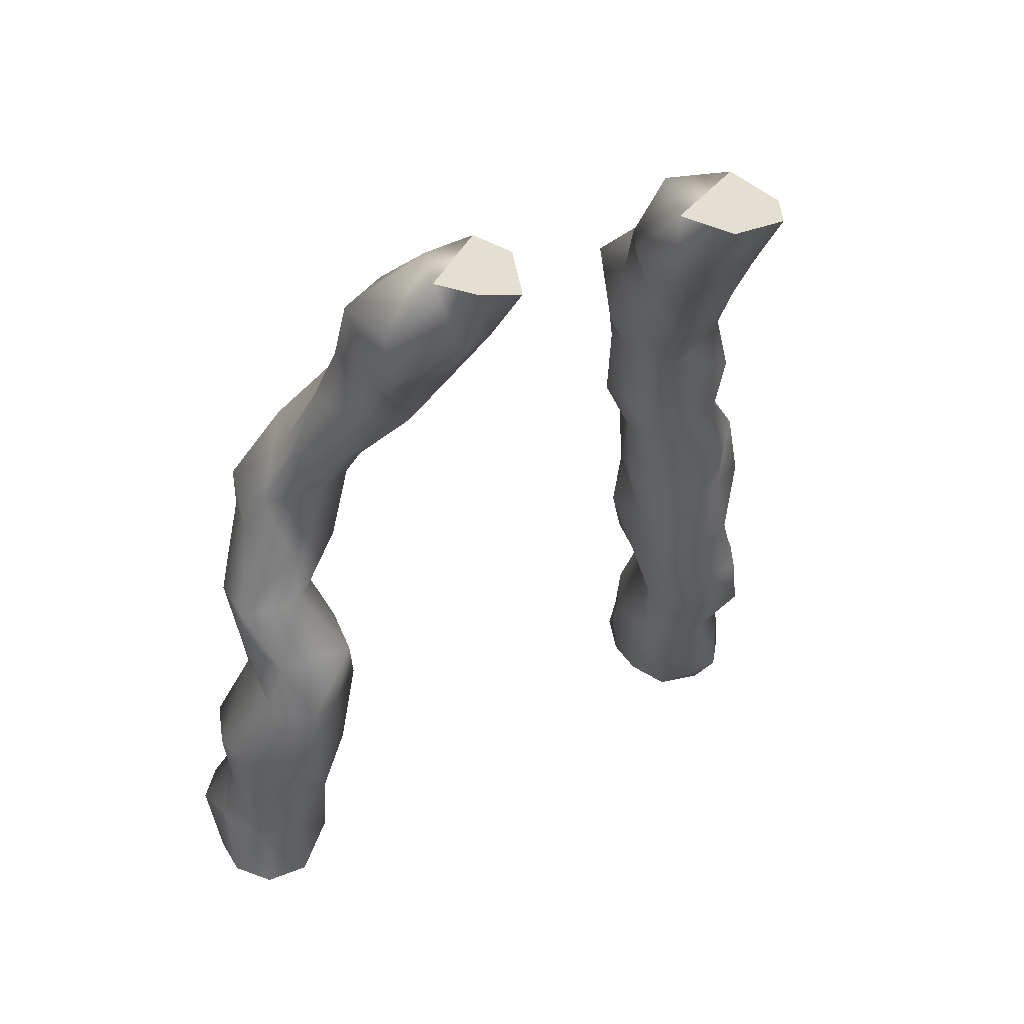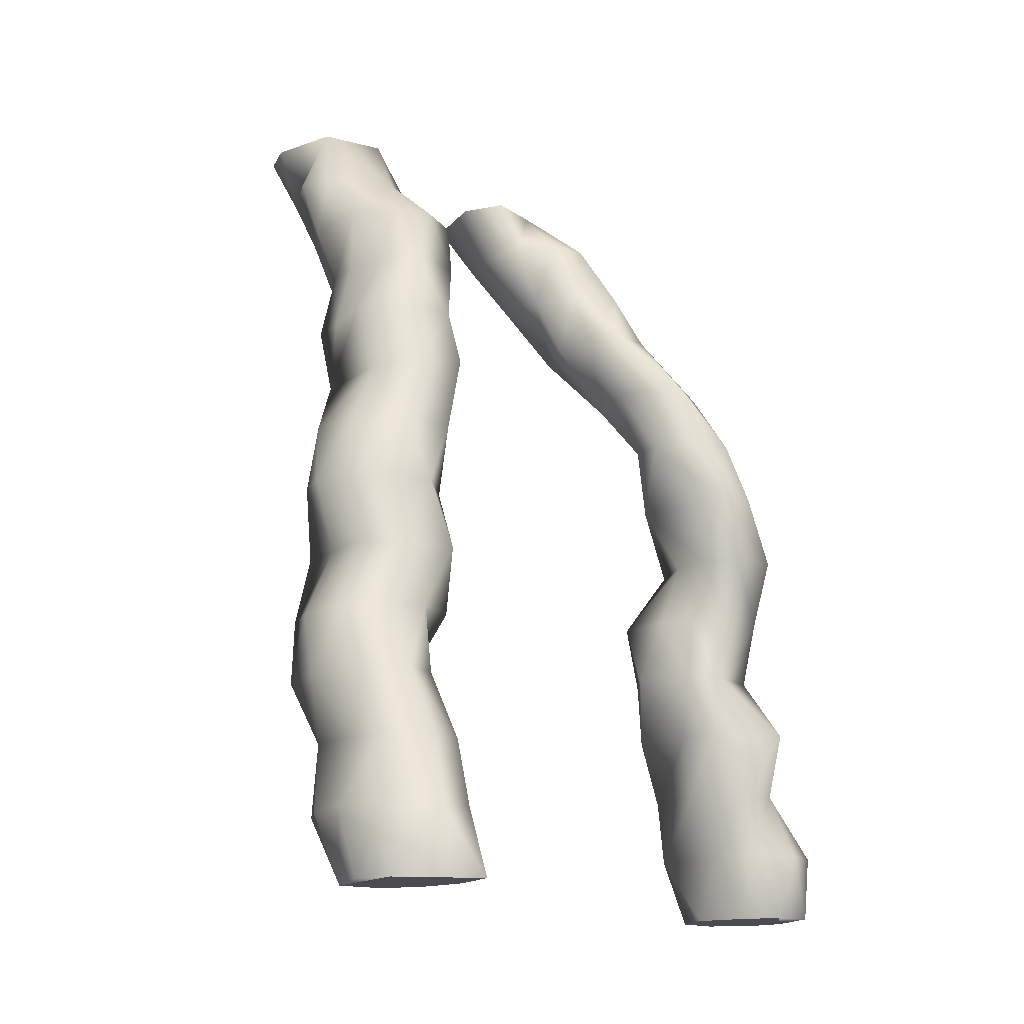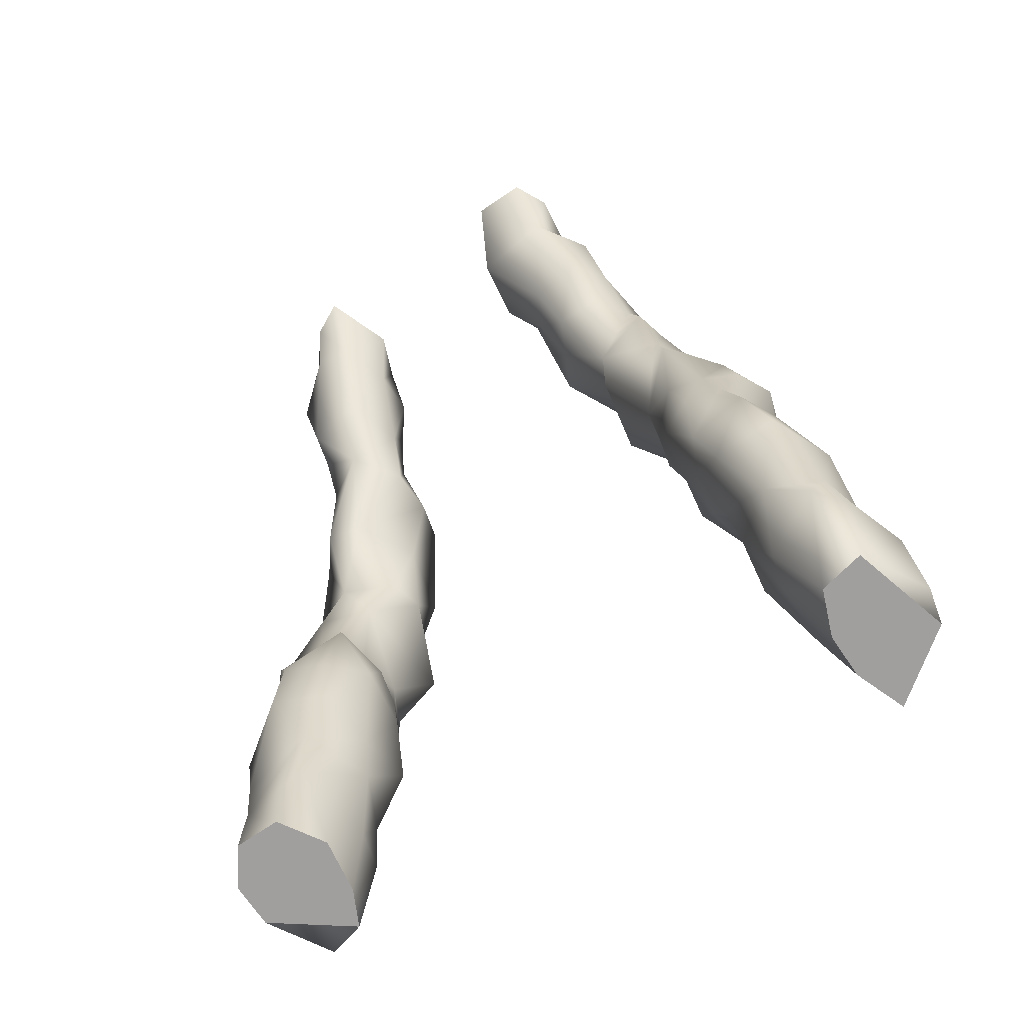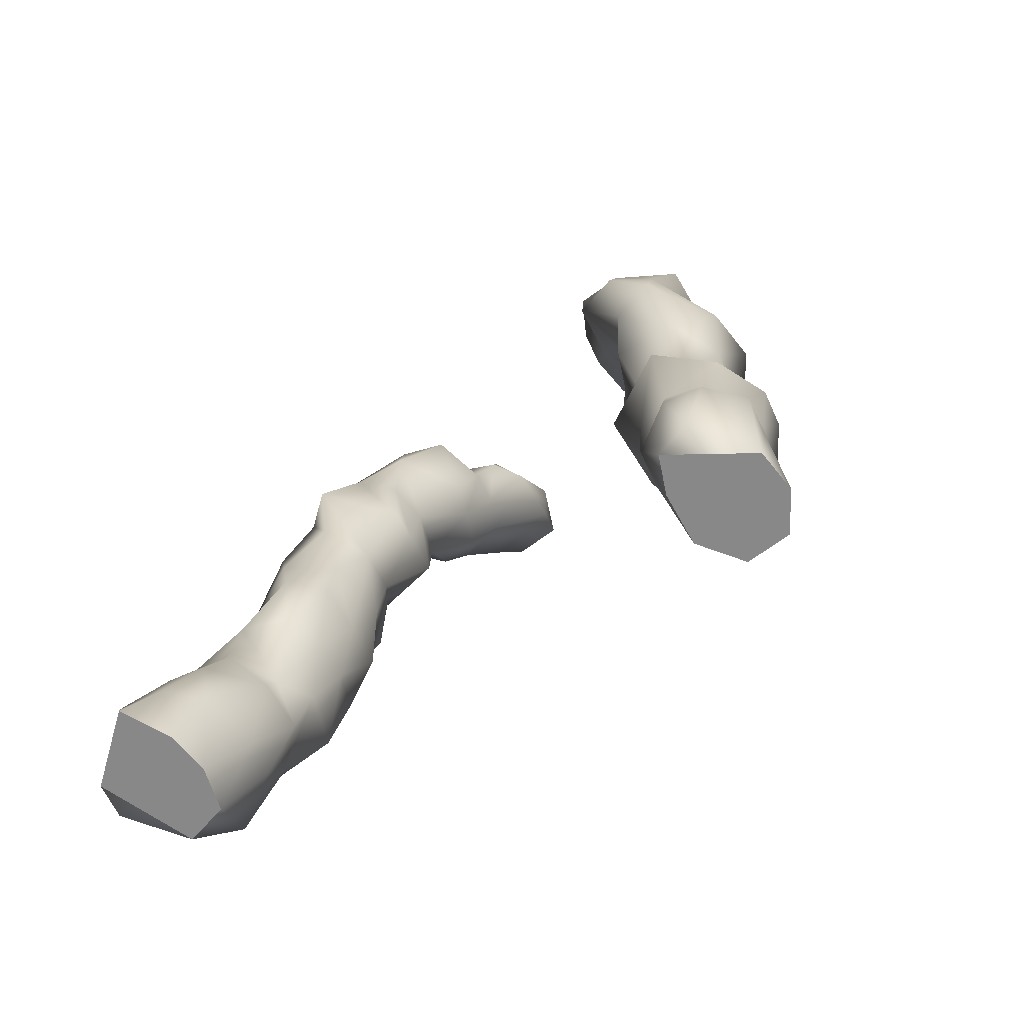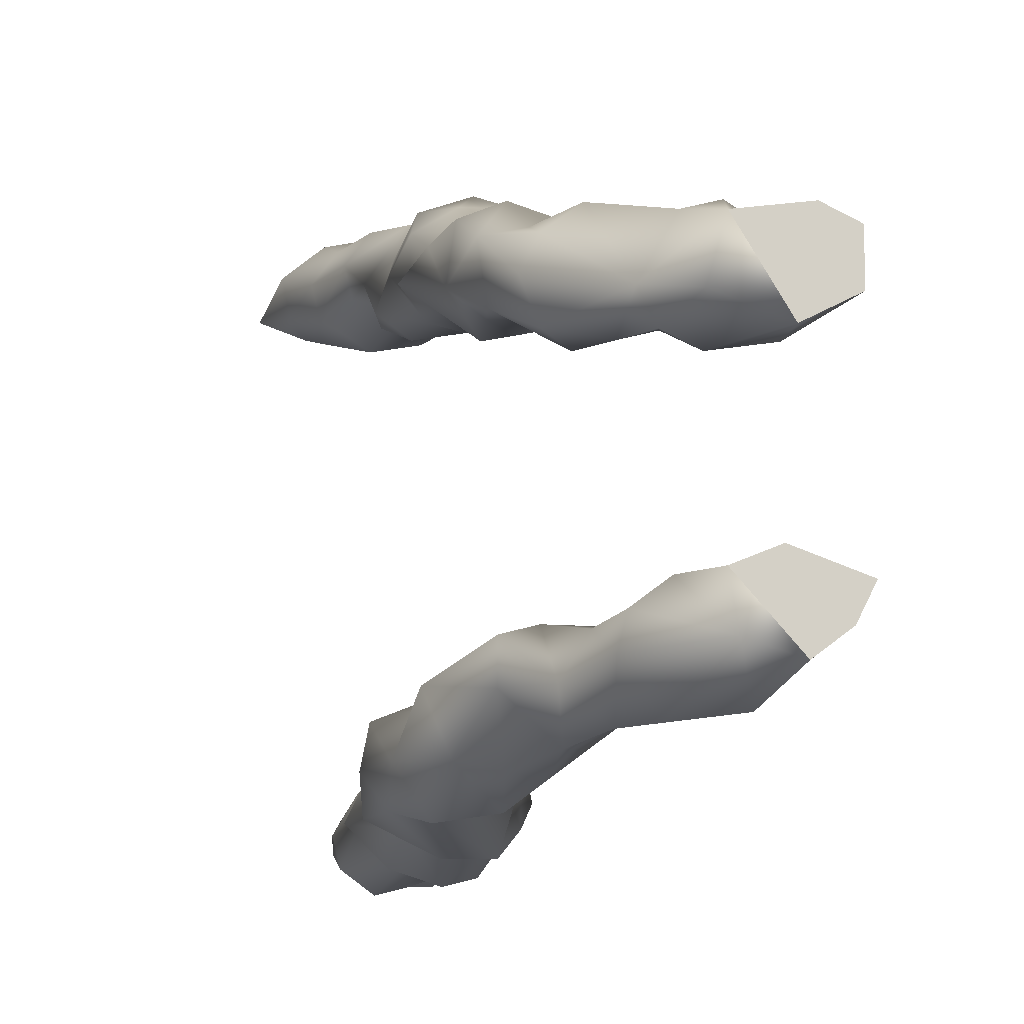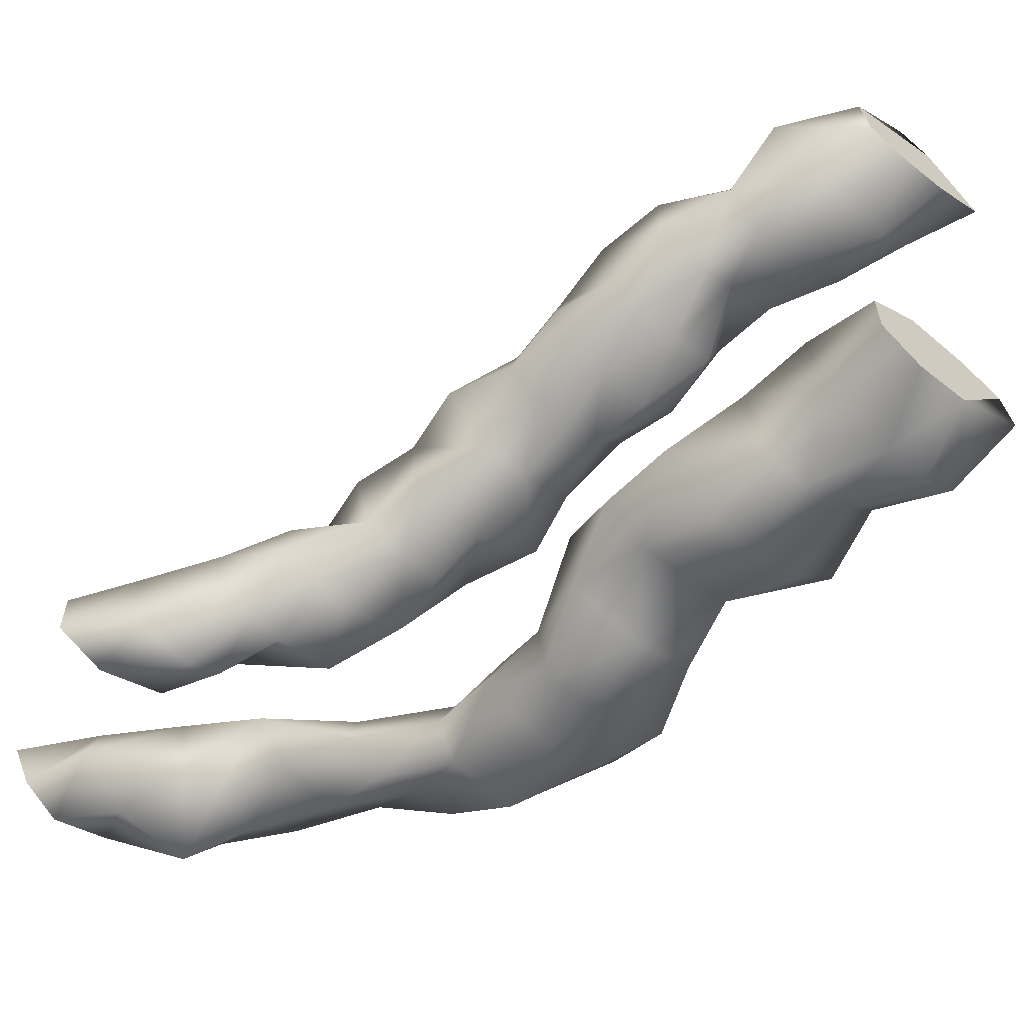
<metadata>
{"format":"obj","ext":"obj","renderer":"f3d","projection":"perspective","resolution":1024,"background":"white","views":[{"elev":36.6,"azim":62.4,"up":"+Z"},{"elev":-15.2,"azim":-135.5,"up":"+Z"},{"elev":-71.5,"azim":124.2,"up":"+Z"},{"elev":-62.7,"azim":-51.9,"up":"+Z"},{"elev":-8.6,"azim":-5.6,"up":"+Y"},{"elev":-61.5,"azim":141.1,"up":"+Y"}]}
</metadata>
<code>
v  3.36 1.742 -3.6
v  3.24 1.8 -3.15
v  3.018 1.868 -3.6
v  3.48 1.62 -3.15
v  3.66 1.742 -3.6
v  3.9 1.62 -3.15
v  3.96 1.862 -3.6
v  4.14 1.68 -3.15
v  4.38 2.1 -3.15
v  4.02 2.162 -3.6
v  4.14 2.28 -3.15
v  3.78 2.4 -3.15
v  3.6 2.402 -3.6
v  3.48 2.34 -3.15
v  3.36 2.342 -3.6
v  3.18 2.1 -3.15
v  3.804 2.248 -2.7
v  4.224 2.188 -2.7
v  3.564 2.188 -2.7
v  3.384 1.948 -2.7
v  3.444 1.708 -2.7
v  3.804 1.468 -2.7
v  4.164 1.528 -2.7
v  4.4 1.83 -2.7
v  4.62 2.1 -2.25
v  4.614 1.66 -2.25
v  4.2 2.28 -2.25
v  3.78 2.22 -2.25
v  3.6 1.98 -2.25
v  3.66 1.74 -2.25
v  4.02 1.62 -2.25
v  4.26 1.5 -2.25
v  4.14 1.38 -1.8
v  3.84 1.44 -1.8
v  4.44 1.44 -1.8
v  4.68 1.56 -1.8
v  4.74 1.98 -1.8
v  4.5 2.1 -1.8
v  4.02 2.16 -1.8
v  3.72 1.74 -1.8
v  4.02 1.26 -1.35
v  3.78 1.44 -1.35
v  4.38 1.32 -1.35
v  4.68 1.38 -1.35
v  4.8 1.62 -1.35
v  4.74 1.86 -1.35
v  4.44 1.92 -1.35
v  4.14 1.98 -1.35
v  3.9 1.8 -1.35
v  4.388 2.12 -0.9
v  4.628 2 -0.9
v  4.028 2 -0.9
v  3.848 1.58 -0.9
v  4.088 1.28 -0.9
v  4.328 1.22 -0.9
v  4.568 1.28 -0.9
v  4.808 1.52 -0.9
v  4.748 1.76 -0.9
v  4.32 1.2 -0.45
v  4.62 1.26 -0.45
v  4.98 1.62 -0.45
v  4.62 1.92 -0.45
v  4.26 1.92 -0.45
v  3.96 1.74 -0.45
v  3.96 1.32 -0.45
v  4.338 1.668 0
v  4.038 1.548 0
v  3.858 1.308 0
v  4.36 0.966 0
v  4.578 1.008 0
v  4.878 1.068 0
v  4.938 1.548 0
v  4.354 0.998 0.45
v  4.654 0.998 0.45
v  4.954 1.118 0.45
v  5.074 1.538 0.45
v  4.834 1.598 0.45
v  4.474 1.718 0.45
v  4.174 1.598 0.45
v  4.114 1.178 0.45
v  4.26 1.38 0.9
v  4.56 1.44 0.9
v  4.32 0.96 0.9
v  4.8 0.72 0.9
v  5.04 0.84 0.9
v  5.28 0.96 0.9
v  5.28 1.26 0.9
v  5.04 1.44 0.9
v  4.8 1.5 0.9
v  4.574 1.29 1.35
v  4.454 1.05 1.35
v  4.574 0.75 1.35
v  4.994 0.69 1.35
v  5.234 0.75 1.35
v  5.474 0.87 1.35
v  5.534 1.23 1.35
v  5.294 1.41 1.35
v  4.814 1.47 1.35
v  5.04 0.9 1.8
v  5.28 1.32 1.8
v  5.16 0.66 1.8
v  5.4 0.54 1.8
v  5.82 0.6 1.8
v  5.88 1.14 1.8
v  5.52 1.38 1.8
v  5.82 0.6 2.25
v  5.34 0.78 2.25
v  6.18 0.78 2.25
v  6.18 1.14 2.25
v  5.94 1.26 2.25
v  5.46 1.2 2.25
v  4.546 -2.1 -3.15
v  4.126 -2.28 -3.15
v  4.32 -2.28 -3.6
v  4.56 -2.1 -3.6
v  4.56 -1.8 -3.6
v  4.606 -1.62 -3.15
v  4.26 -1.62 -3.6
v  4.006 -1.56 -3.15
v  3.9 -1.68 -3.6
v  3.766 -1.62 -3.15
v  3.66 -1.8 -3.6
v  3.586 -1.92 -3.15
v  3.6 -2.04 -3.6
v  3.646 -2.16 -3.15
v  4.02 -2.28 -3.6
v  3.886 -2.34 -3.15
v  4.654 -1.616 -2.7
v  4.534 -2.156 -2.7
v  4.174 -1.436 -2.7
v  3.814 -1.616 -2.7
v  3.754 -1.856 -2.7
v  4.054 -2.156 -2.7
v  4.294 -2.216 -2.7
v  3.638 -1.862 -2.25
v  3.878 -1.382 -2.25
v  3.938 -2.162 -2.25
v  4.298 -2.282 -2.25
v  4.538 -2.222 -2.25
v  4.838 -1.802 -2.25
v  4.658 -1.442 -2.25
v  4.238 -1.442 -2.25
v  4.62 -1.98 -1.8
v  4.86 -1.74 -1.8
v  4.74 -1.5 -1.8
v  4.5 -1.26 -1.8
v  4.08 -1.32 -1.8
v  3.96 -1.56 -1.8
v  4.02 -1.92 -1.8
v  4.26 -2.04 -1.35
v  3.9 -1.92 -1.35
v  4.74 -1.92 -1.35
v  4.74 -1.38 -1.35
v  4.32 -1.32 -1.35
v  4.08 -1.38 -1.35
v  3.84 -1.5 -1.35
v  4.19 -2.112 -0.9
v  3.71 -1.872 -0.9
v  4.55 -2.112 -0.9
v  4.61 -1.692 -0.9
v  4.31 -1.512 -0.9
v  4.01 -1.452 -0.9
v  3.77 -1.572 -0.9
v  4.51 -1.36 -0.45
v  4.63 -1.72 -0.45
v  3.73 -1.3 -0.45
v  3.67 -1.6 -0.45
v  3.85 -1.84 -0.45
v  4.15 -1.9 -0.45
v  4.62 -1.56 0
v  4.44 -1.2 0
v  4.2 -1.14 0
v  3.96 -1.26 0
v  3.84 -1.56 0
v  4.08 -1.92 0
v  4.5 -1.86 0
v  4.162 -1.572 0.45
v  4.462 -1.632 0.45
v  4.702 -1.692 0.45
v  4.942 -1.512 0.45
v  4.882 -1.272 0.45
v  4.462 -1.032 0.45
v  3.982 -1.152 0.45
v  4.746 -1.536 0.9
v  5.1 -1.38 0.9
v  5.28 -1.08 0.9
v  4.942 -0.848 0.9
v  4.62 -0.84 0.9
v  4.38 -0.9 0.9
v  4.38 -1.2 0.9
v  4.668 -1.21 1.35
v  4.968 -1.45 1.35
v  5.268 -1.39 1.35
v  5.508 -1.33 1.35
v  5.568 -0.91 1.35
v  5.148 -0.79 1.35
v  4.848 -0.91 1.35
v  5.166 -1.446 1.8
v  5.646 -1.386 1.8
v  5.946 -1.026 1.8
v  5.886 -0.786 1.8
v  5.526 -0.666 1.8
v  5.226 -0.666 1.8
v  4.986 -0.846 1.8
v  4.926 -1.086 1.8
v  5.494 -1.032 2.25
v  5.434 -0.672 2.25
v  5.854 -1.152 2.25
v  6.094 -0.972 2.25
v  6.214 -0.732 2.25
v  5.734 -0.552 2.25
g obj_mesh
f 1 2 3
f 4 2 1
f 5 4 1
f 6 4 5
f 7 6 5
f 8 6 7
f 9 8 7
f 10 9 7
f 11 9 10
f 12 11 10
f 13 12 10
f 14 12 13
f 15 14 13
f 16 14 15
f 3 16 15
f 2 16 3
f 17 18 11
f 12 17 11
f 19 17 12
f 14 19 12
f 16 19 14
f 20 19 16
f 2 20 16
f 21 20 2
f 4 21 2
f 22 21 4
f 6 22 4
f 23 22 6
f 8 23 6
f 24 23 8
f 9 24 8
f 18 24 9
f 11 18 9
f 25 26 24
f 18 25 24
f 27 25 18
f 17 27 18
f 28 27 17
f 19 28 17
f 29 28 19
f 20 29 19
f 21 29 20
f 30 29 21
f 22 30 21
f 31 30 22
f 23 31 22
f 32 31 23
f 24 32 23
f 26 32 24
f 33 34 31
f 32 33 31
f 35 33 32
f 26 35 32
f 36 35 26
f 37 36 26
f 25 37 26
f 38 37 25
f 27 38 25
f 39 38 27
f 28 39 27
f 29 39 28
f 40 39 29
f 30 40 29
f 31 40 30
f 34 40 31
f 41 42 34
f 33 41 34
f 43 41 33
f 35 43 33
f 44 43 35
f 36 44 35
f 45 44 36
f 46 45 36
f 37 46 36
f 47 46 37
f 38 47 37
f 48 47 38
f 39 48 38
f 49 48 39
f 40 49 39
f 42 49 40
f 34 42 40
f 50 51 47
f 48 50 47
f 52 50 48
f 49 52 48
f 53 52 49
f 42 53 49
f 54 53 42
f 41 54 42
f 43 54 41
f 55 54 43
f 56 55 43
f 44 56 43
f 57 56 44
f 45 57 44
f 58 57 45
f 46 58 45
f 51 58 46
f 47 51 46
f 56 59 55
f 60 59 56
f 57 60 56
f 61 60 57
f 58 61 57
f 62 61 58
f 51 62 58
f 50 62 51
f 63 62 50
f 52 63 50
f 64 63 52
f 53 64 52
f 65 64 53
f 54 65 53
f 59 65 54
f 55 59 54
f 63 66 62
f 64 66 63
f 67 66 64
f 65 67 64
f 68 67 65
f 59 68 65
f 69 68 59
f 70 69 59
f 60 70 59
f 71 70 60
f 72 71 60
f 61 72 60
f 62 72 61
f 66 72 62
f 70 73 69
f 74 73 70
f 71 74 70
f 75 74 71
f 72 75 71
f 76 75 72
f 77 76 72
f 78 77 72
f 66 78 72
f 79 78 66
f 67 79 66
f 80 79 67
f 68 80 67
f 69 80 68
f 73 80 69
f 81 82 78
f 79 81 78
f 80 81 79
f 83 81 80
f 73 83 80
f 74 83 73
f 84 83 74
f 85 84 74
f 75 85 74
f 86 85 75
f 87 86 75
f 88 87 75
f 76 88 75
f 77 88 76
f 89 88 77
f 82 89 77
f 78 82 77
f 81 90 82
f 91 90 81
f 83 91 81
f 92 91 83
f 84 92 83
f 93 92 84
f 85 93 84
f 94 93 85
f 86 94 85
f 95 94 86
f 96 95 86
f 87 96 86
f 97 96 87
f 88 97 87
f 98 97 88
f 89 98 88
f 82 98 89
f 90 98 82
f 99 100 98
f 90 99 98
f 91 99 90
f 92 99 91
f 93 99 92
f 101 99 93
f 94 101 93
f 102 101 94
f 95 102 94
f 103 102 95
f 104 103 95
f 96 104 95
f 105 104 96
f 97 105 96
f 100 105 97
f 98 100 97
f 106 107 102
f 103 106 102
f 108 106 103
f 104 108 103
f 109 108 104
f 110 109 104
f 111 110 104
f 105 111 104
f 100 111 105
f 99 111 100
f 107 111 99
f 101 107 99
f 102 107 101
f 112 113 114
f 115 112 114
f 116 112 115
f 117 112 116
f 118 117 116
f 119 117 118
f 120 119 118
f 121 119 120
f 122 121 120
f 123 121 122
f 124 123 122
f 125 123 124
f 126 125 124
f 127 125 126
f 113 127 126
f 114 113 126
f 128 129 112
f 117 128 112
f 130 128 117
f 119 130 117
f 131 130 119
f 121 131 119
f 132 131 121
f 123 132 121
f 125 132 123
f 133 132 125
f 127 133 125
f 113 133 127
f 134 133 113
f 112 134 113
f 129 134 112
f 135 136 131
f 132 135 131
f 137 135 132
f 133 137 132
f 138 137 133
f 134 138 133
f 139 138 134
f 129 139 134
f 140 139 129
f 128 140 129
f 141 140 128
f 142 141 128
f 130 142 128
f 136 142 130
f 131 136 130
f 139 143 138
f 140 143 139
f 144 143 140
f 145 144 140
f 141 145 140
f 146 145 141
f 142 146 141
f 147 146 142
f 136 147 142
f 148 147 136
f 135 148 136
f 149 148 135
f 137 149 135
f 138 149 137
f 143 149 138
f 150 151 149
f 143 150 149
f 152 150 143
f 144 152 143
f 153 152 144
f 145 153 144
f 146 153 145
f 154 153 146
f 147 154 146
f 155 154 147
f 148 155 147
f 156 155 148
f 151 156 148
f 149 151 148
f 157 158 151
f 150 157 151
f 159 157 150
f 152 159 150
f 160 159 152
f 153 160 152
f 161 160 153
f 154 161 153
f 155 161 154
f 162 161 155
f 156 162 155
f 163 162 156
f 151 163 156
f 158 163 151
f 164 165 160
f 161 164 160
f 162 164 161
f 166 164 162
f 163 166 162
f 167 166 163
f 158 167 163
f 168 167 158
f 157 168 158
f 169 168 157
f 159 169 157
f 165 169 159
f 160 165 159
f 164 170 165
f 171 170 164
f 172 171 164
f 166 172 164
f 173 172 166
f 174 173 166
f 167 174 166
f 168 174 167
f 175 174 168
f 169 175 168
f 176 175 169
f 165 176 169
f 170 176 165
f 176 177 175
f 178 177 176
f 179 178 176
f 170 179 176
f 180 179 170
f 181 180 170
f 171 181 170
f 182 181 171
f 172 182 171
f 183 182 172
f 173 183 172
f 174 183 173
f 177 183 174
f 175 177 174
f 180 184 179
f 185 184 180
f 186 185 180
f 181 186 180
f 187 186 181
f 188 187 181
f 182 188 181
f 189 188 182
f 183 189 182
f 190 189 183
f 177 190 183
f 178 190 177
f 184 190 178
f 179 184 178
f 190 191 189
f 184 191 190
f 192 191 184
f 185 192 184
f 193 192 185
f 186 193 185
f 194 193 186
f 195 194 186
f 196 195 186
f 187 196 186
f 197 196 187
f 188 197 187
f 191 197 188
f 189 191 188
f 194 198 193
f 199 198 194
f 200 199 194
f 195 200 194
f 201 200 195
f 202 201 195
f 196 202 195
f 203 202 196
f 204 203 196
f 197 204 196
f 205 204 197
f 191 205 197
f 192 205 191
f 198 205 192
f 193 198 192
f 206 207 203
f 204 206 203
f 205 206 204
f 198 206 205
f 199 206 198
f 208 206 199
f 200 208 199
f 209 208 200
f 201 209 200
f 210 209 201
f 211 210 201
f 202 211 201
f 207 211 202
f 203 207 202
f 15 13 10
f 126 124 122
f 111 107 106
f 207 206 208
f 207 208 211
f 211 208 209
f 209 210 211
f 106 110 111
f 106 108 110
f 108 109 110
f 122 120 126
f 126 120 118
f 118 116 126
f 116 115 126
f 115 114 126
f 15 1 3
f 15 5 1
f 15 7 5
f 15 10 7

</code>
